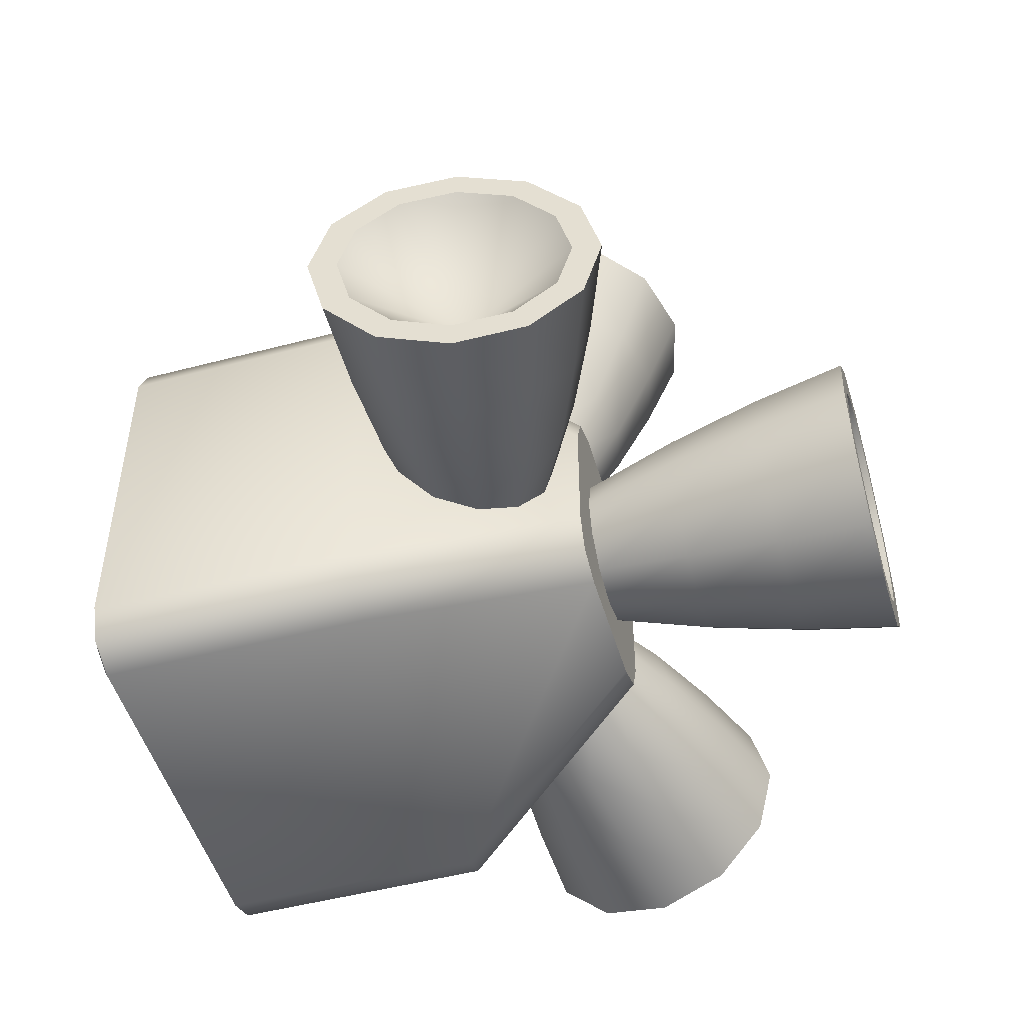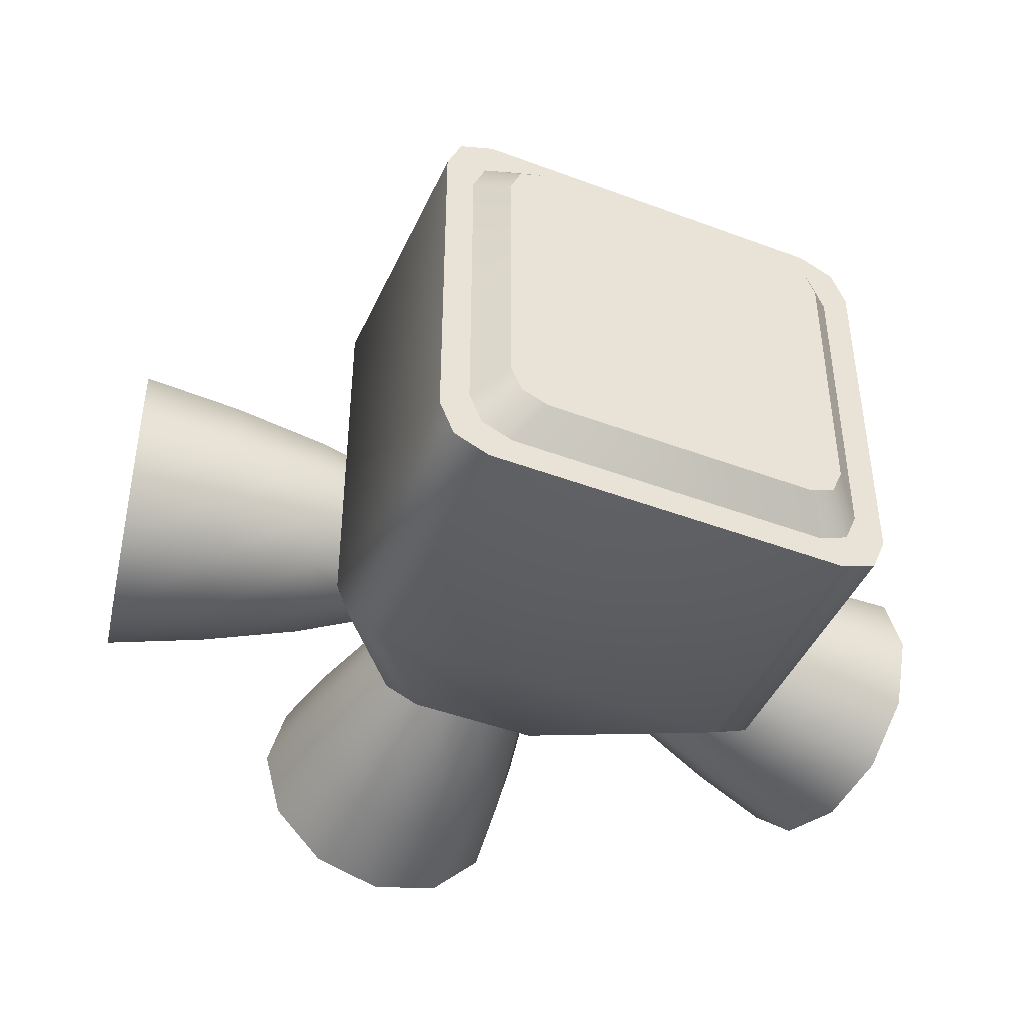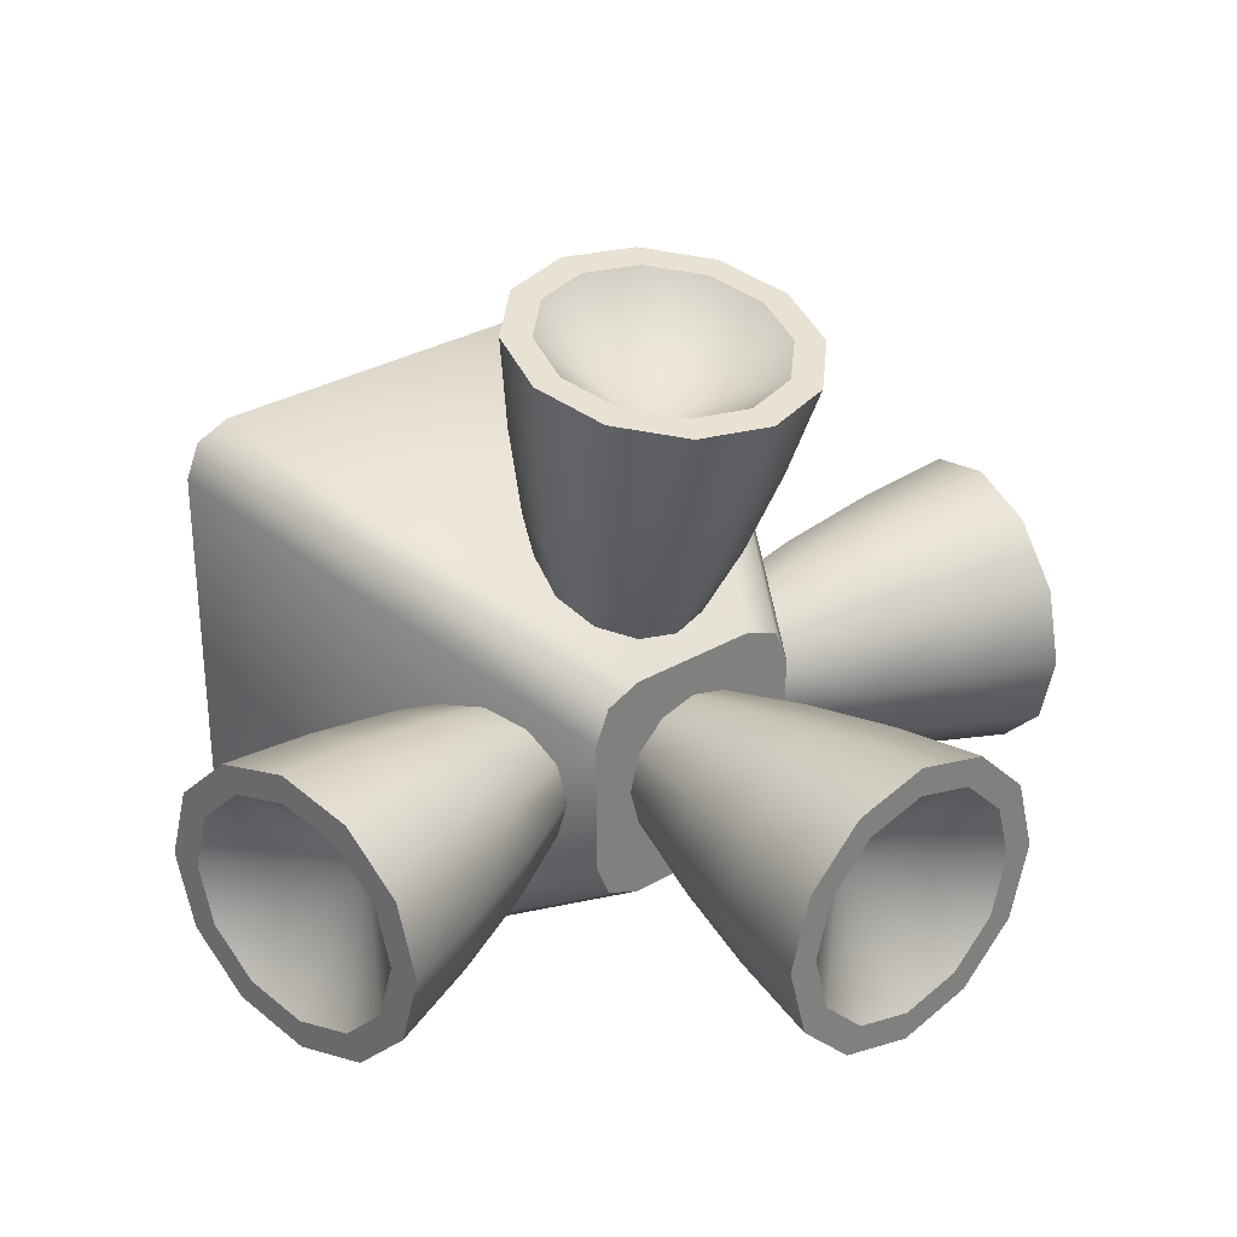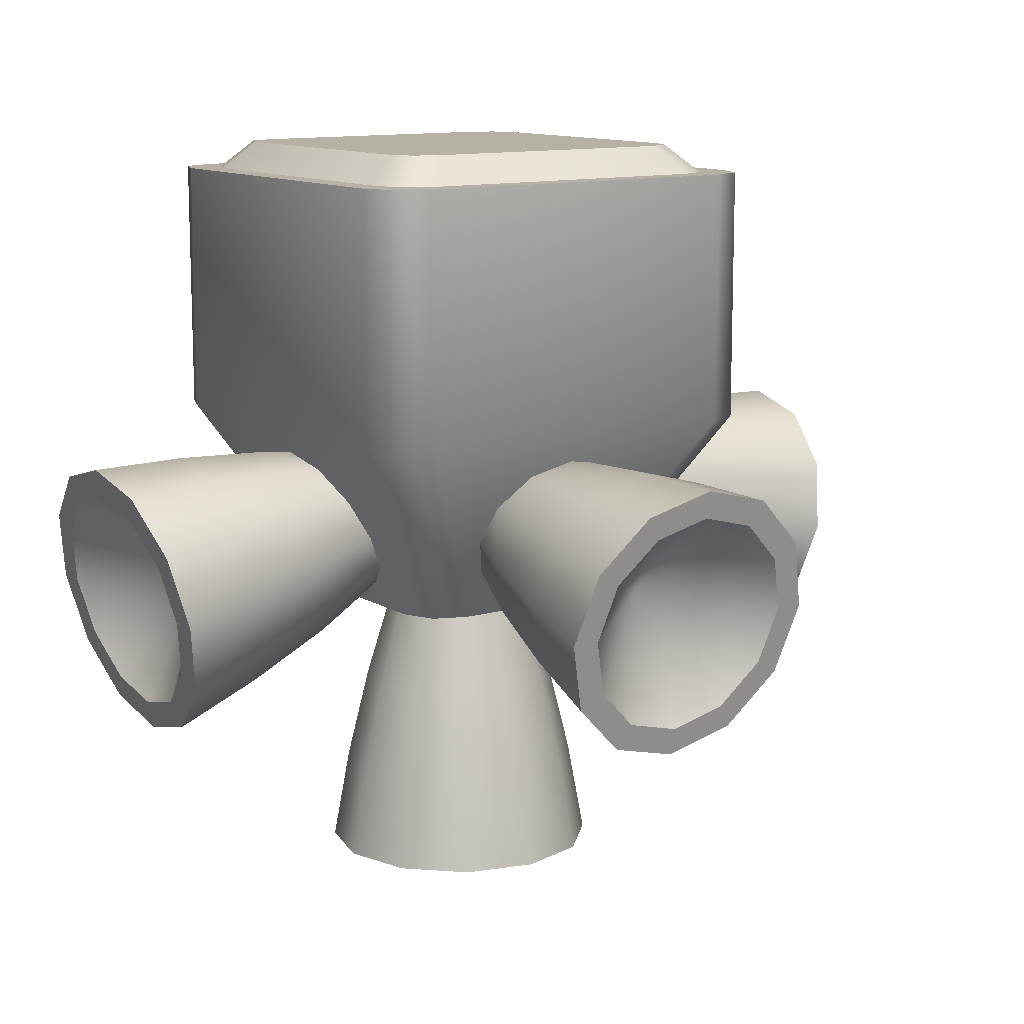
<metadata>
{"format":"obj","ext":"obj","renderer":"f3d","projection":"perspective","resolution":1024,"background":"white","views":[{"elev":-49.8,"azim":106.2,"up":"+Y"},{"elev":-45.1,"azim":-23.5,"up":"+Y"},{"elev":31.1,"azim":140.1,"up":"+Y"},{"elev":12.0,"azim":144.9,"up":"+Z"}]}
</metadata>
<code>
o Tantares_RCS_2_E
v 0.03125 0.09005 -0.07032
v 0.02706 0.0931 -0.05499
v 0.01562 0.09533 -0.04377
v -8.771e-17 0.09615 -0.03967
v -0.01562 0.09533 -0.04377
v -0.02706 0.0931 -0.05499
v -0.03125 0.09005 -0.07032
v -0.02706 0.087 -0.08564
v -0.01562 0.08477 -0.09686
v -9.537e-17 0.08395 -0.101
v 0.01562 0.08477 -0.09686
v 0.02706 0.087 -0.08564
v 0.01949 0.04699 -0.07322
v 0.01125 0.04538 -0.0813
v -9.471e-17 0.04479 -0.08426
v -0.01125 0.04538 -0.0813
v -0.01949 0.04699 -0.07322
v -0.0225 0.04918 -0.06219
v -0.01949 0.05138 -0.05116
v -0.01125 0.05298 -0.04308
v -8.92e-17 0.05357 -0.04012
v 0.01125 0.05298 -0.04308
v 0.01949 0.05138 -0.05116
v 0.0225 0.04918 -0.06219
v 0.02382 0.06693 -0.07974
v 0.01375 0.06497 -0.08961
v -9.508e-17 0.06425 -0.09323
v -0.01375 0.06497 -0.08961
v -0.02382 0.06693 -0.07974
v -0.0275 0.06962 -0.06625
v -0.02382 0.0723 -0.05277
v -0.01375 0.07426 -0.0429
v -8.834e-17 0.07498 -0.03928
v 0.01375 0.07426 -0.0429
v 0.02382 0.0723 -0.05277
v 0.0275 0.06962 -0.06625
v 0.02165 0.09249 -0.05806
v 0.025 0.09005 -0.07032
v 0.02165 0.08761 -0.08258
v 0.0125 0.08583 -0.09155
v -9.52e-17 0.08517 -0.09484
v -0.0125 0.08583 -0.09155
v -0.02165 0.08761 -0.08258
v -0.025 0.09005 -0.07032
v -0.02165 0.09249 -0.05806
v -0.0125 0.09427 -0.04908
v -8.908e-17 0.09493 -0.0458
v 0.0125 0.09427 -0.04908
v -9.281e-17 0.07043 -0.06642
v 0.01817 0.03632 -0.05963
v 0.01662 0.04121 -0.05082
v 0.01 0.04515 -0.04372
v -8.958e-17 0.04668 -0.04097
v -0.01 0.04515 -0.04372
v -0.01662 0.04121 -0.05082
v -0.01817 0.03632 -0.05963
v -0.01494 0.03192 -0.06755
v -0.008322 0.02896 -0.07286
v -9.429e-17 0.02794 -0.07471
v 0.008322 0.02896 -0.07286
v 0.01494 0.03192 -0.06755
v -0.05 -0.03933 -0.035
v -0.03933 -0.05 -0.035
v -0.04688 -0.04688 -0.035
v -0.03933 -0.05 0.0225
v -0.04688 -0.04688 0.0225
v -0.05 -0.03933 0.0225
v -0.05 0.03933 -0.035
v -0.04688 0.04688 -0.035
v -0.03933 0.05 -0.035
v -0.05 0.03933 0.0225
v -0.04688 0.04688 0.0225
v -0.03933 0.05 0.0225
v 0.03933 -0.05 -0.035
v 0.04688 -0.04688 -0.035
v 0.05 -0.03933 -0.035
v 0.03933 -0.05 0.0225
v 0.05 -0.03933 0.0225
v 0.04688 -0.04688 0.0225
v 0.05 0.03933 -0.035
v 0.04688 0.04688 -0.035
v 0.03933 0.05 -0.035
v 0.05 0.03933 0.0225
v 0.03933 0.05 0.0225
v 0.04688 0.04688 0.0225
v -0.025 -0.01433 -0.08
v -0.02187 -0.02187 -0.08
v -0.01433 -0.025 -0.08
v -0.01433 0.025 -0.08
v -0.02187 0.02187 -0.08
v -0.025 0.01433 -0.08
v 0.025 0.01433 -0.08
v 0.02187 0.02187 -0.08
v 0.01433 0.025 -0.08
v 0.01433 -0.025 -0.08
v 0.02187 -0.02187 -0.08
v 0.025 -0.01433 -0.08
v -0.03441 -0.04375 0.0225
v 0.03441 -0.04375 0.0225
v 0.04102 -0.04102 0.0225
v 0.04375 -0.03441 0.0225
v 0.04375 0.03441 0.0225
v 0.04102 0.04102 0.0225
v 0.03441 0.04375 0.0225
v -0.03441 0.04375 0.0225
v -0.04102 0.04102 0.0225
v -0.04375 0.03441 0.0225
v -0.04375 -0.03441 0.0225
v -0.04102 -0.04102 0.0225
v -0.0295 -0.0375 0.02875
v 0.0295 -0.0375 0.02875
v 0.03516 -0.03516 0.02875
v 0.0375 -0.0295 0.02875
v 0.0375 0.0295 0.02875
v 0.03516 0.03516 0.02875
v 0.0295 0.0375 0.02875
v -0.0295 0.0375 0.02875
v -0.03516 0.03516 0.02875
v -0.0375 0.0295 0.02875
v -0.0375 -0.0295 0.02875
v -0.03516 -0.03516 0.02875
v 0.03125 -3.185e-17 -0.1425
v 0.02706 0.01562 -0.1425
v 0.01563 0.02706 -0.1425
v 4.359e-08 0.03125 -0.1425
v -0.01562 0.02706 -0.1425
v -0.02706 0.01562 -0.1425
v -0.03125 -3.754e-17 -0.1425
v -0.02706 -0.01562 -0.1425
v -0.01562 -0.02706 -0.1425
v 4.359e-08 -0.03125 -0.1425
v 0.01563 -0.02706 -0.1425
v 0.02706 -0.01562 -0.1425
v 0.01949 -0.01125 -0.1008
v 0.01125 -0.01949 -0.1008
v 4.359e-08 -0.0225 -0.1008
v -0.01125 -0.01949 -0.1008
v -0.01949 -0.01125 -0.1008
v -0.0225 -3.674e-17 -0.1008
v -0.01949 0.01125 -0.1008
v -0.01125 0.01949 -0.1008
v 4.359e-08 0.0225 -0.1008
v 0.01125 0.01949 -0.1008
v 0.01949 0.01125 -0.1008
v 0.0225 -3.265e-17 -0.1008
v 0.02382 -0.01375 -0.1217
v 0.01375 -0.02382 -0.1217
v 4.359e-08 -0.0275 -0.1217
v -0.01375 -0.02382 -0.1217
v -0.02382 -0.01375 -0.1217
v -0.0275 -3.72e-17 -0.1217
v -0.02382 0.01375 -0.1217
v -0.01375 0.02382 -0.1217
v 4.359e-08 0.0275 -0.1217
v 0.01375 0.02382 -0.1217
v 0.02382 0.01375 -0.1217
v 0.0275 -3.219e-17 -0.1217
v 0.02165 0.0125 -0.1425
v 0.025 -3.242e-17 -0.1425
v 0.02165 -0.0125 -0.1425
v 0.0125 -0.02165 -0.1425
v 4.359e-08 -0.025 -0.1425
v -0.0125 -0.02165 -0.1425
v -0.02165 -0.0125 -0.1425
v -0.025 -3.697e-17 -0.1425
v -0.02165 0.0125 -0.1425
v -0.0125 0.02165 -0.1425
v 4.359e-08 0.025 -0.1425
v 0.0125 0.02165 -0.1425
v 4.359e-08 -6.245e-17 -0.1225
v 0.008125 -0.01407 -0.08
v 0.01407 -0.008125 -0.08
v 0.01625 -3.321e-17 -0.08
v 0.01407 0.008125 -0.08
v 0.008125 0.01407 -0.08
v 4.359e-08 0.01625 -0.08
v -0.008125 0.01407 -0.08
v -0.01407 0.008125 -0.08
v -0.01625 -3.617e-17 -0.08
v -0.01407 -0.008125 -0.08
v -0.008125 -0.01407 -0.08
v 4.359e-08 -0.01625 -0.08
v -0.09005 0.03125 -0.07032
v -0.0931 0.02706 -0.05499
v -0.09533 0.01562 -0.04377
v -0.09615 -8.183e-17 -0.03967
v -0.09533 -0.01562 -0.04377
v -0.0931 -0.02706 -0.05499
v -0.09005 -0.03125 -0.07032
v -0.087 -0.02706 -0.08564
v -0.08477 -0.01562 -0.09686
v -0.08395 -9.023e-17 -0.101
v -0.08477 0.01562 -0.09686
v -0.087 0.02706 -0.08564
v -0.04699 0.01949 -0.07322
v -0.04538 0.01125 -0.0813
v -0.04479 -9.197e-17 -0.08426
v -0.04538 -0.01125 -0.0813
v -0.04699 -0.01949 -0.07322
v -0.04918 -0.0225 -0.06219
v -0.05138 -0.01949 -0.05116
v -0.05298 -0.01125 -0.04308
v -0.05357 -8.592e-17 -0.04012
v -0.05298 0.01125 -0.04308
v -0.05138 0.01949 -0.05116
v -0.04918 0.0225 -0.06219
v -0.06693 0.02382 -0.07974
v -0.06497 0.01375 -0.08961
v -0.06425 -9.114e-17 -0.09323
v -0.06497 -0.01375 -0.08961
v -0.06693 -0.02382 -0.07974
v -0.06962 -0.0275 -0.06625
v -0.0723 -0.02382 -0.05277
v -0.07426 -0.01375 -0.0429
v -0.07498 -8.375e-17 -0.03928
v -0.07426 0.01375 -0.0429
v -0.0723 0.02382 -0.05277
v -0.06962 0.0275 -0.06625
v -0.09249 0.02165 -0.05806
v -0.09005 0.025 -0.07032
v -0.08761 0.02165 -0.08258
v -0.08583 0.0125 -0.09155
v -0.08517 -8.999e-17 -0.09484
v -0.08583 -0.0125 -0.09155
v -0.08761 -0.02165 -0.08258
v -0.09005 -0.025 -0.07032
v -0.09249 -0.02165 -0.05806
v -0.09427 -0.0125 -0.04908
v -0.09493 -8.327e-17 -0.0458
v -0.09427 0.0125 -0.04908
v -0.07043 -8.849e-17 -0.06642
v -0.03632 0.01817 -0.05963
v -0.04121 0.01662 -0.05082
v -0.04515 0.01 -0.04372
v -0.04668 -8.672e-17 -0.04097
v -0.04515 -0.01 -0.04372
v -0.04121 -0.01662 -0.05082
v -0.03632 -0.01817 -0.05963
v -0.03192 -0.01494 -0.06755
v -0.02896 -0.008322 -0.07286
v -0.02794 -9.258e-17 -0.07471
v -0.02896 0.008322 -0.07286
v -0.03192 0.01494 -0.06755
v 0.09005 -0.03125 -0.07032
v 0.0931 -0.02706 -0.05499
v 0.09533 -0.01562 -0.04377
v 0.09615 7.005e-17 -0.03967
v 0.09533 0.01562 -0.04377
v 0.0931 0.02706 -0.05499
v 0.09005 0.03125 -0.07032
v 0.087 0.02706 -0.08564
v 0.08477 0.01562 -0.09686
v 0.08395 7.995e-17 -0.101
v 0.08477 -0.01562 -0.09686
v 0.087 -0.02706 -0.08564
v 0.04699 -0.01949 -0.07322
v 0.04538 -0.01125 -0.0813
v 0.04479 8.648e-17 -0.08426
v 0.04538 0.01125 -0.0813
v 0.04699 0.01949 -0.07322
v 0.04918 0.0225 -0.06219
v 0.05138 0.01949 -0.05116
v 0.05298 0.01125 -0.04308
v 0.05357 7.936e-17 -0.04012
v 0.05298 -0.01125 -0.04308
v 0.05138 -0.01949 -0.05116
v 0.04918 -0.0225 -0.06219
v 0.06693 -0.02382 -0.07974
v 0.06497 -0.01375 -0.08961
v 0.06425 8.328e-17 -0.09323
v 0.06497 0.01375 -0.08961
v 0.06693 0.02382 -0.07974
v 0.06962 0.0275 -0.06625
v 0.0723 0.02382 -0.05277
v 0.07426 0.01375 -0.0429
v 0.07498 7.457e-17 -0.03928
v 0.07426 -0.01375 -0.0429
v 0.0723 -0.02382 -0.05277
v 0.06962 -0.0275 -0.06625
v 0.09249 -0.02165 -0.05806
v 0.09005 -0.025 -0.07032
v 0.08761 -0.02165 -0.08258
v 0.08583 -0.0125 -0.09155
v 0.08517 7.956e-17 -0.09484
v 0.08583 0.0125 -0.09155
v 0.08761 0.02165 -0.08258
v 0.09005 0.025 -0.07032
v 0.09249 0.02165 -0.05806
v 0.09427 0.0125 -0.04908
v 0.09493 7.164e-17 -0.0458
v 0.09427 -0.0125 -0.04908
v 0.07043 7.987e-17 -0.06642
v 0.03632 -0.01817 -0.05963
v 0.04121 -0.01662 -0.05082
v 0.04515 -0.01 -0.04372
v 0.04668 8.1e-17 -0.04097
v 0.04515 0.01 -0.04372
v 0.04121 0.01662 -0.05082
v 0.03632 0.01817 -0.05963
v 0.03192 0.01494 -0.06755
v 0.02896 0.008322 -0.07286
v 0.02794 8.916e-17 -0.07471
v 0.02896 -0.008322 -0.07286
v 0.03192 -0.01494 -0.06755
g Tantares_RCS_2_E_Tantares_RCS_2_E_auv
f 1 38 37 2
f 2 37 48 3
f 3 48 47 4
f 4 47 46 5
f 5 46 45 6
f 6 45 44 7
f 7 44 43 8
f 8 43 42 9
f 9 42 41 10
f 10 41 40 11
f 11 40 39 12
f 12 39 38 1
f 65 98 109 66
f 66 109 108 67
f 67 108 107 71
f 71 107 106 72
f 72 106 105 73
f 73 105 104 84
f 77 99 98 65
f 78 101 100 79
f 79 100 99 77
f 83 102 101 78
f 84 104 103 85
f 85 103 102 83
f 88 87 86 91 90 89 94 93 92 97 96 95
f 111 112 113 114 115 116 117 118 119 120 121 110
f 122 159 158 123
f 123 158 169 124
f 124 169 168 125
f 125 168 167 126
f 126 167 166 127
f 127 166 165 128
f 128 165 164 129
f 129 164 163 130
f 130 163 162 131
f 131 162 161 132
f 132 161 160 133
f 133 160 159 122
f 219 231 230
f 220 231 219
f 221 231 220
f 222 231 221
f 223 231 222
f 224 231 223
f 225 231 224
f 226 231 225
f 227 231 226
f 228 231 227
f 229 231 228
f 230 231 229
f 280 292 291
f 281 292 280
f 282 292 281
f 283 292 282
f 284 292 283
f 285 292 284
f 286 292 285
f 287 292 286
f 288 292 287
f 289 292 288
f 290 292 289
f 291 292 290
f 1 36 25 12
f 2 35 36 1
f 3 34 35 2
f 4 33 34 3
f 5 32 33 4
f 6 31 32 5
f 7 30 31 6
f 8 29 30 7
f 9 28 29 8
f 10 27 28 9
f 11 26 27 10
f 12 25 26 11
f 13 24 50 61
f 13 25 36 24
f 14 26 25 13
f 15 27 26 14
f 16 28 27 15
f 17 29 28 16
f 18 30 29 17
f 19 31 30 18
f 20 32 31 19
f 21 33 32 20
f 22 34 33 21
f 23 35 34 22
f 24 36 35 23
f 37 49 48
f 38 49 37
f 39 49 38
f 40 49 39
f 41 49 40
f 42 49 41
f 43 49 42
f 44 49 43
f 45 49 44
f 46 49 45
f 47 49 46
f 48 49 47
f 51 50 24 23
f 52 51 23 22
f 53 52 22 21
f 54 53 21 20
f 55 54 20 19
f 56 55 19 18
f 57 56 18 17
f 58 57 17 16
f 59 58 16 15
f 60 59 15 14
f 61 60 14 13
f 62 67 71 68
f 62 86 87 64
f 63 65 66 64
f 63 88 95 74
f 64 66 67 62
f 64 87 88 63
f 68 71 72 69
f 68 91 86 62
f 69 72 73 70
f 69 90 91 68
f 70 73 84 82
f 70 89 90 69
f 74 77 65 63
f 74 95 96 75
f 75 79 77 74
f 75 96 97 76
f 76 78 79 75
f 76 97 92 80
f 80 83 78 76
f 80 92 93 81
f 81 85 83 80
f 81 93 94 82
f 82 84 85 81
f 82 94 89 70
f 98 110 121 109
f 99 111 110 98
f 100 112 111 99
f 101 113 112 100
f 102 114 113 101
f 103 115 114 102
f 104 116 115 103
f 105 117 116 104
f 106 118 117 105
f 107 119 118 106
f 108 120 119 107
f 109 121 120 108
f 122 157 146 133
f 123 156 157 122
f 124 155 156 123
f 125 154 155 124
f 126 153 154 125
f 127 152 153 126
f 128 151 152 127
f 129 150 151 128
f 130 149 150 129
f 131 148 149 130
f 132 147 148 131
f 133 146 147 132
f 134 146 157 145
f 134 172 171 135
f 135 147 146 134
f 135 171 182 136
f 136 148 147 135
f 136 182 181 137
f 137 149 148 136
f 137 181 180 138
f 138 150 149 137
f 138 180 179 139
f 139 151 150 138
f 139 179 178 140
f 140 152 151 139
f 140 178 177 141
f 141 153 152 140
f 141 177 176 142
f 142 154 153 141
f 142 176 175 143
f 143 155 154 142
f 143 175 174 144
f 144 156 155 143
f 144 174 173 145
f 145 157 156 144
f 145 173 172 134
f 158 170 169
f 159 170 158
f 160 170 159
f 161 170 160
f 162 170 161
f 163 170 162
f 164 170 163
f 165 170 164
f 166 170 165
f 167 170 166
f 168 170 167
f 169 170 168
f 183 220 219 184
f 184 219 230 185
f 185 230 229 186
f 186 229 228 187
f 187 228 227 188
f 188 227 226 189
f 189 226 225 190
f 190 225 224 191
f 191 224 223 192
f 192 223 222 193
f 193 222 221 194
f 194 221 220 183
f 244 281 280 245
f 245 280 291 246
f 246 291 290 247
f 247 290 289 248
f 248 289 288 249
f 249 288 287 250
f 250 287 286 251
f 251 286 285 252
f 252 285 284 253
f 253 284 283 254
f 254 283 282 255
f 255 282 281 244
f 183 218 207 194
f 184 217 218 183
f 185 216 217 184
f 186 215 216 185
f 187 214 215 186
f 188 213 214 187
f 189 212 213 188
f 190 211 212 189
f 191 210 211 190
f 192 209 210 191
f 193 208 209 192
f 194 207 208 193
f 195 206 232 243
f 195 207 218 206
f 196 208 207 195
f 197 209 208 196
f 198 210 209 197
f 199 211 210 198
f 200 212 211 199
f 201 213 212 200
f 202 214 213 201
f 203 215 214 202
f 204 216 215 203
f 205 217 216 204
f 206 218 217 205
f 233 232 206 205
f 234 233 205 204
f 235 234 204 203
f 236 235 203 202
f 237 236 202 201
f 238 237 201 200
f 239 238 200 199
f 240 239 199 198
f 241 240 198 197
f 242 241 197 196
f 243 242 196 195
f 244 279 268 255
f 245 278 279 244
f 246 277 278 245
f 247 276 277 246
f 248 275 276 247
f 249 274 275 248
f 250 273 274 249
f 251 272 273 250
f 252 271 272 251
f 253 270 271 252
f 254 269 270 253
f 255 268 269 254
f 256 267 293 304
f 256 268 279 267
f 257 269 268 256
f 258 270 269 257
f 259 271 270 258
f 260 272 271 259
f 261 273 272 260
f 262 274 273 261
f 263 275 274 262
f 264 276 275 263
f 265 277 276 264
f 266 278 277 265
f 267 279 278 266
f 294 293 267 266
f 295 294 266 265
f 296 295 265 264
f 297 296 264 263
f 298 297 263 262
f 299 298 262 261
f 300 299 261 260
f 301 300 260 259
f 302 301 259 258
f 303 302 258 257
f 304 303 257 256

</code>
